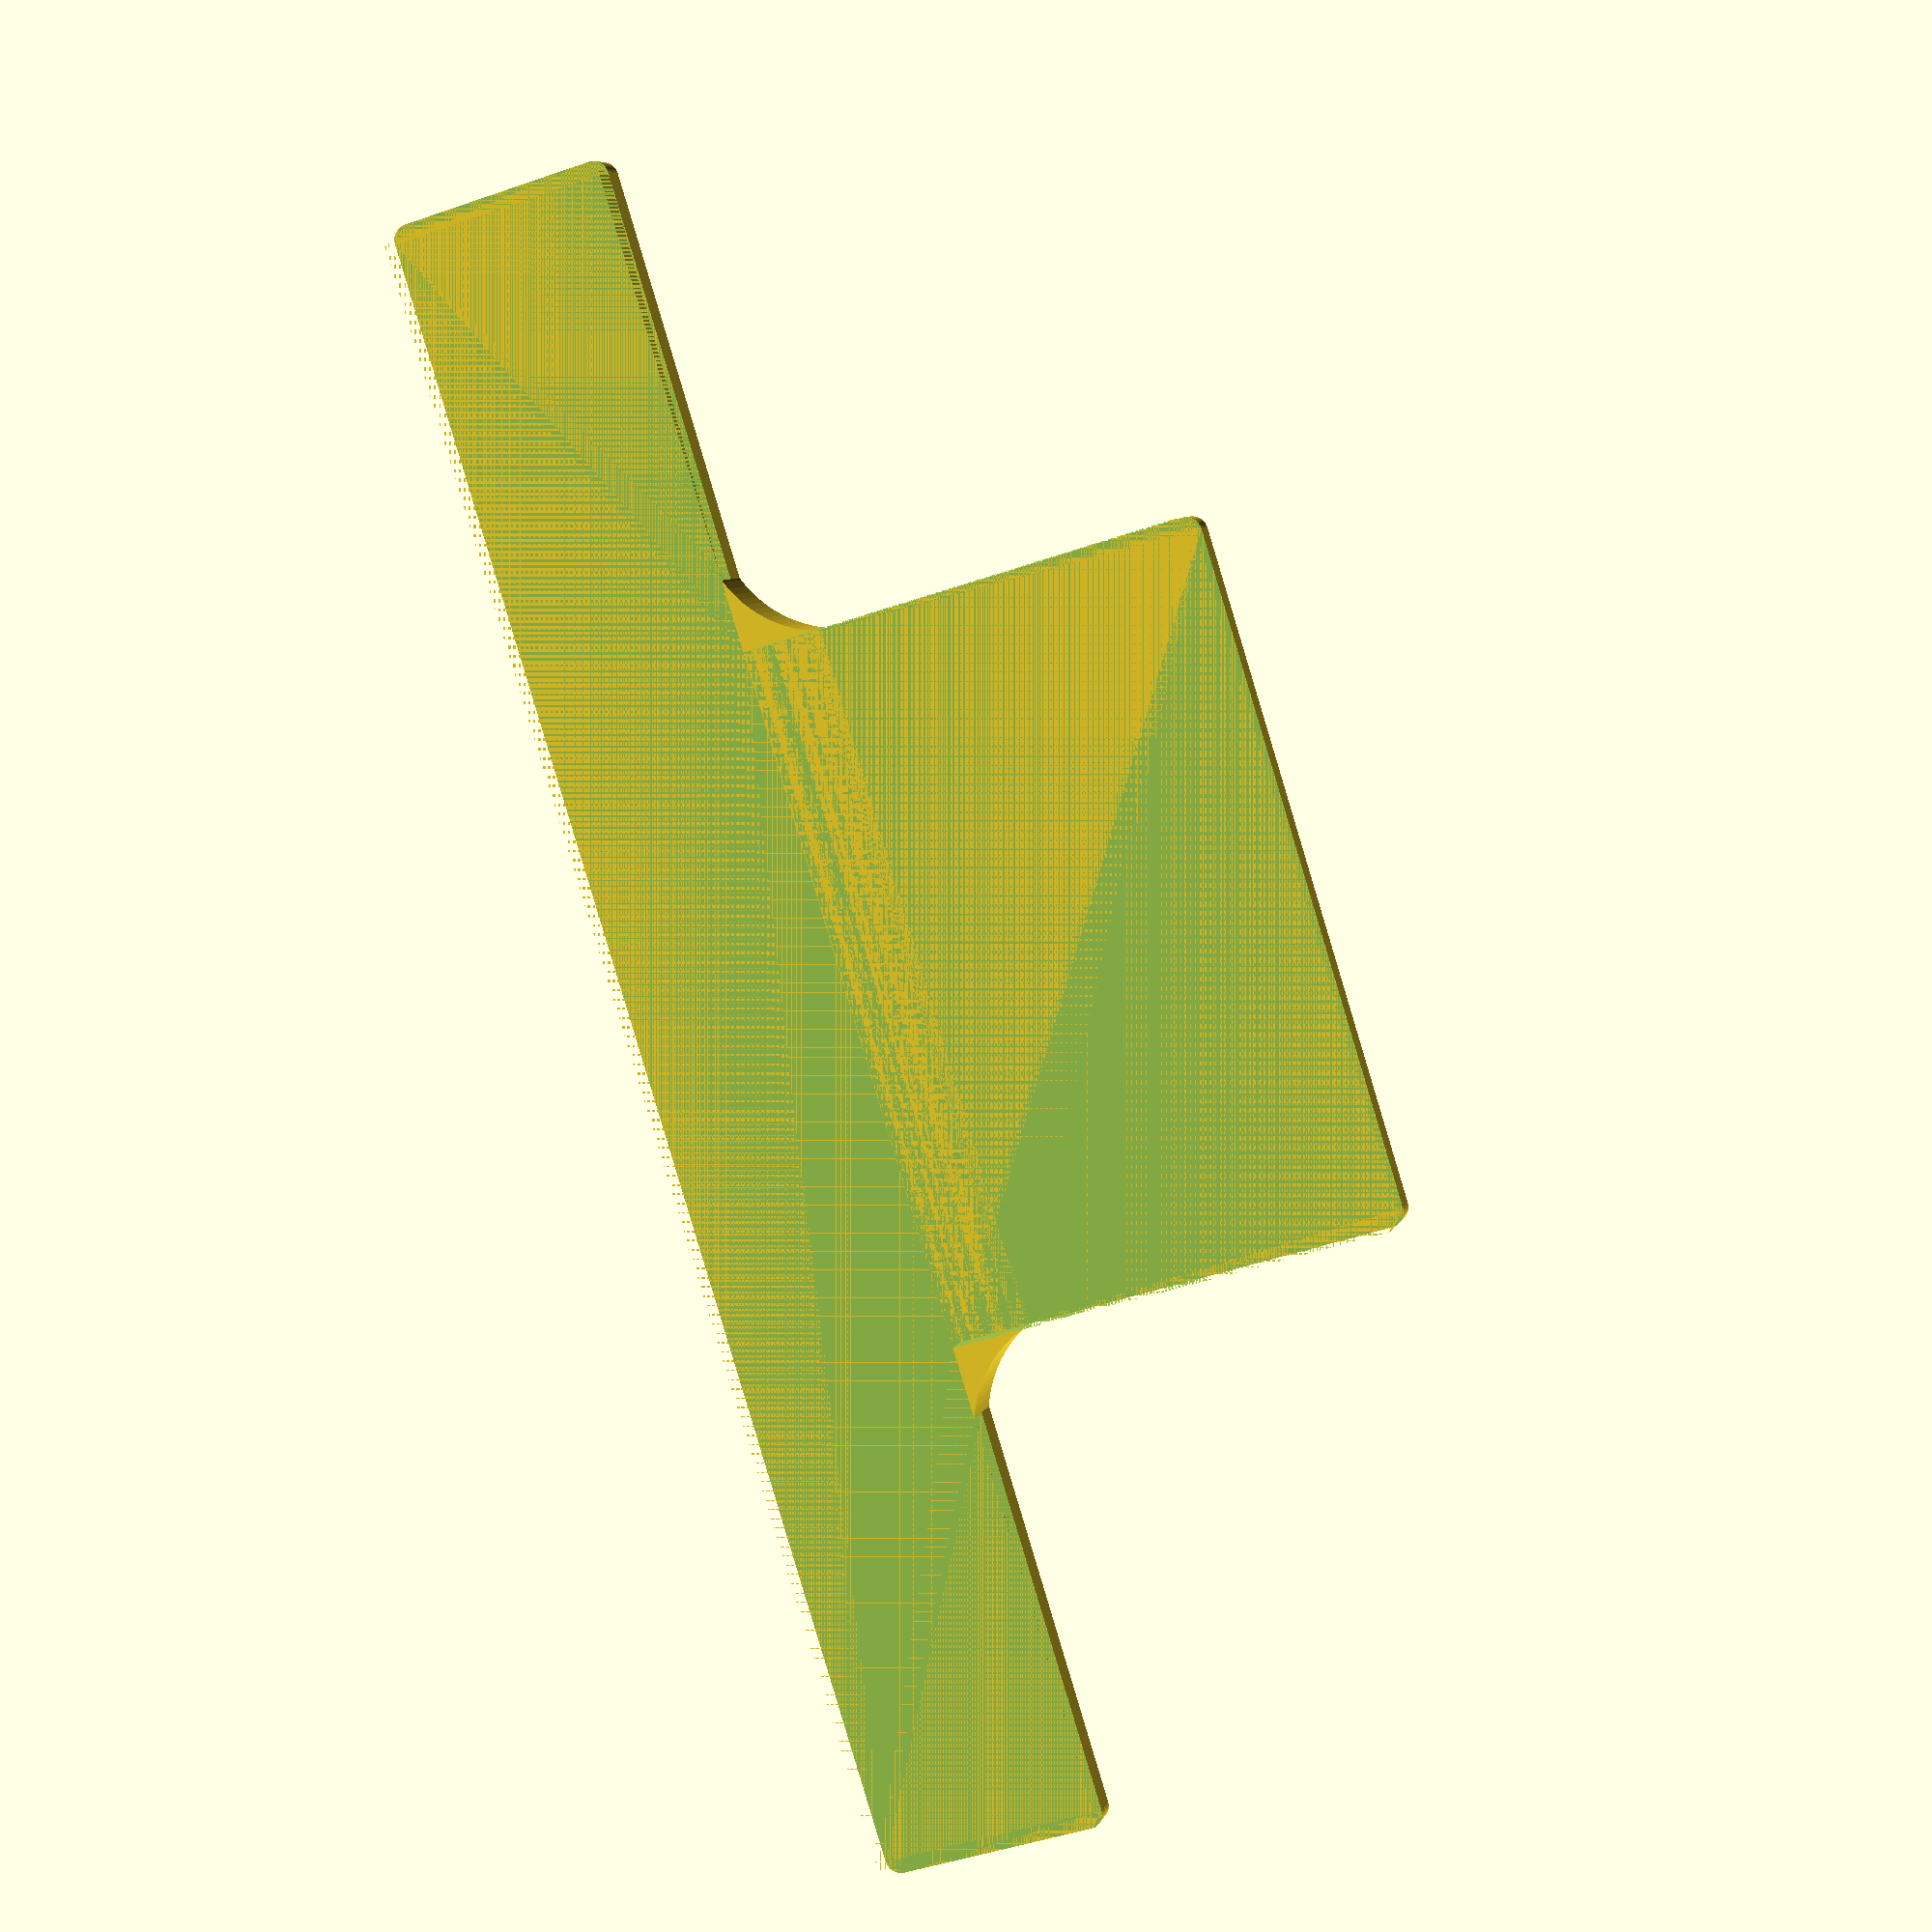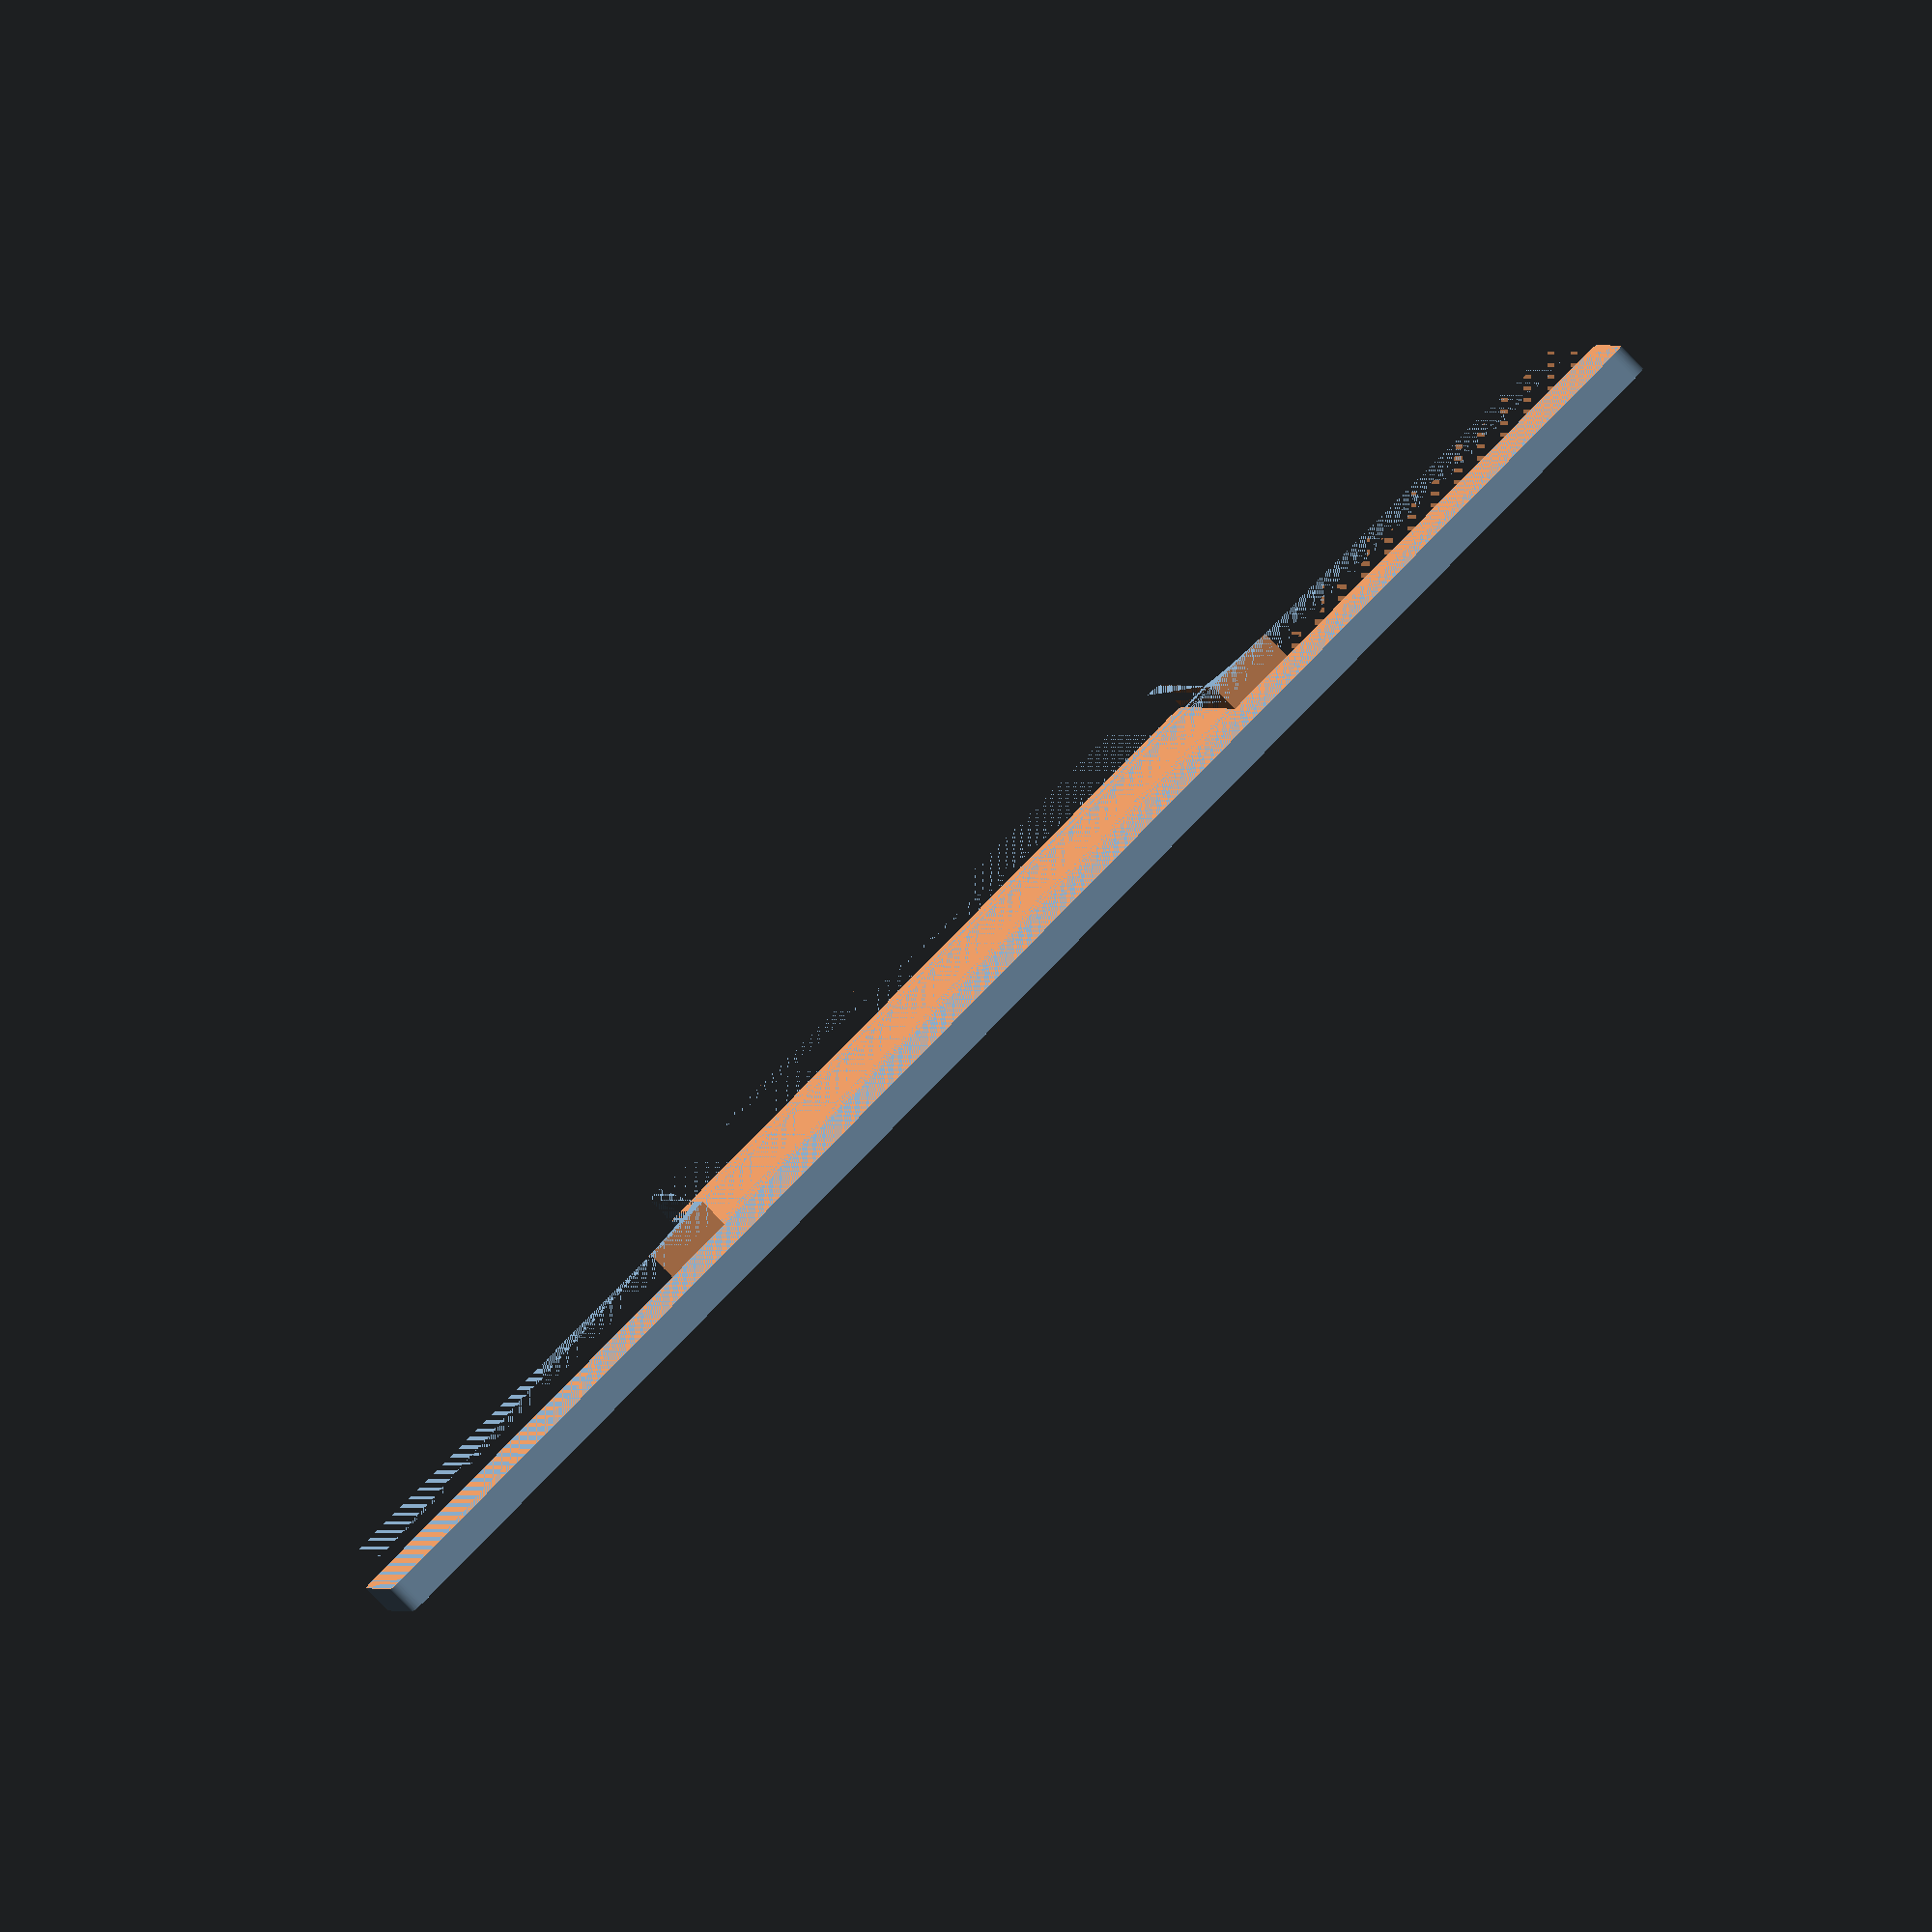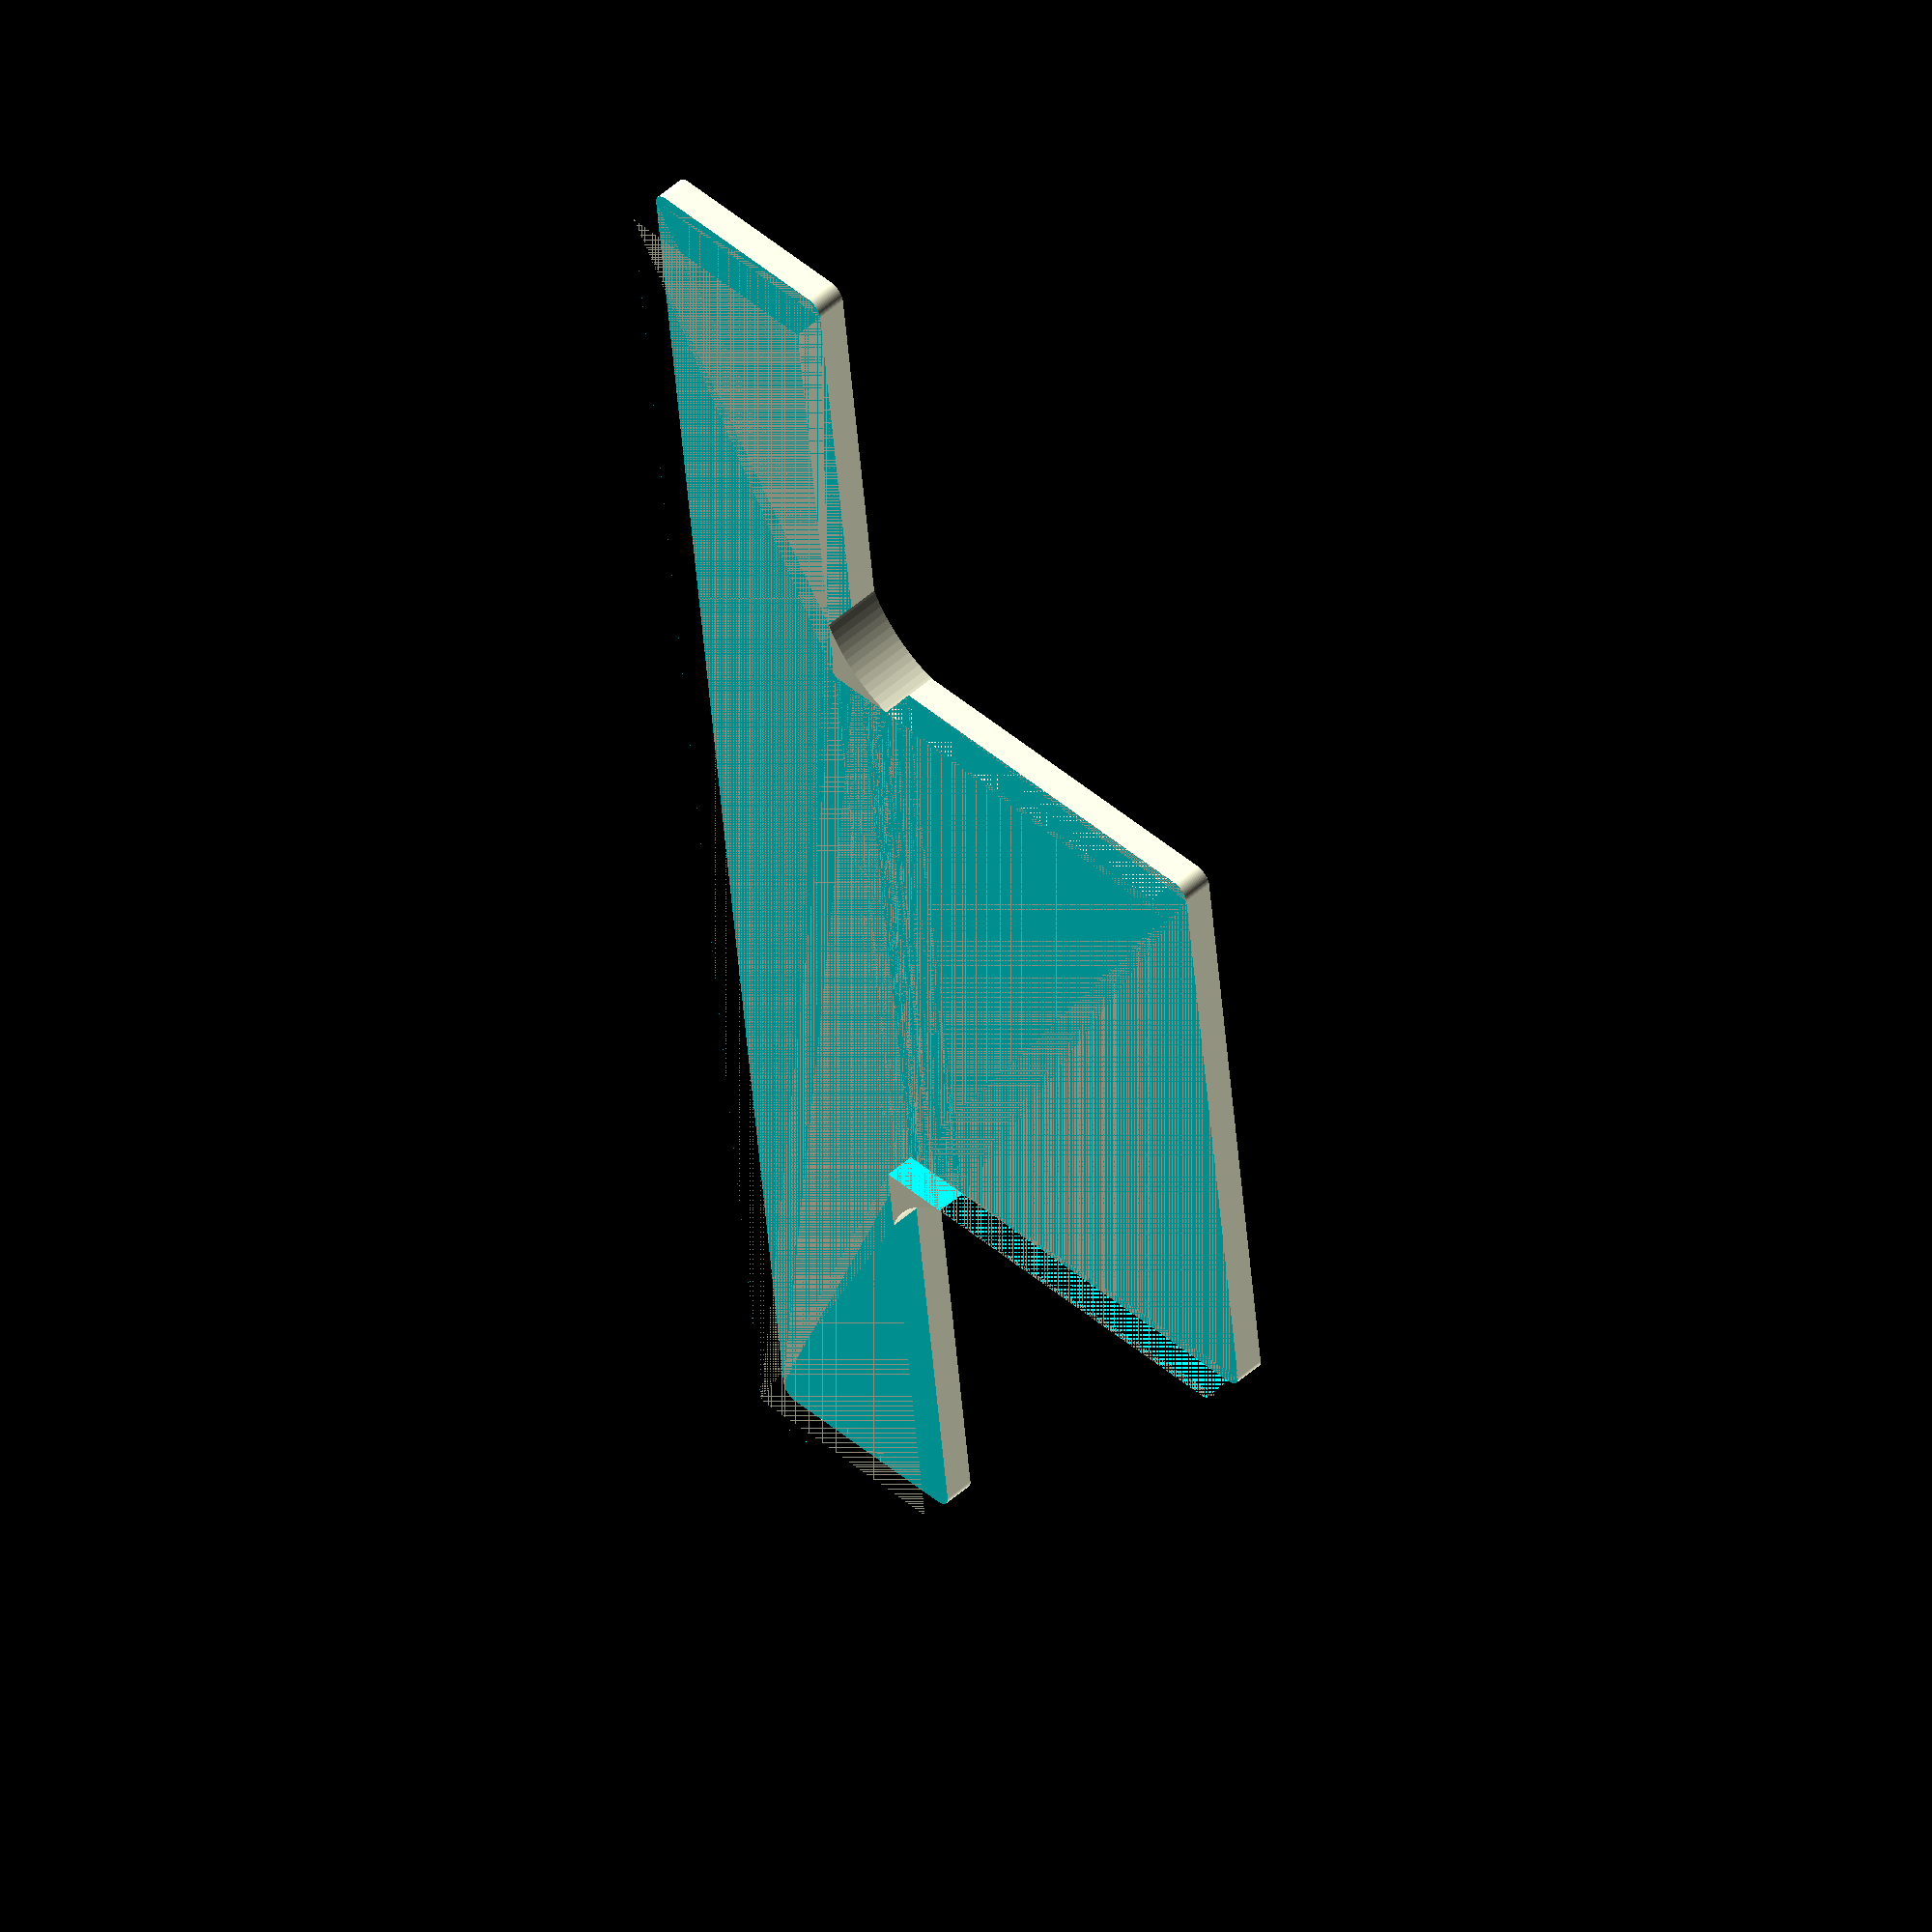
<openscad>
// OpenSCAD for a "mezzanine" extension for a Turtlebot3 burger
//           It includes a well for a breadboard and
//           rivet holes for a battery.
thickness = 4;
wide_y  = 26;    // The length of the wide rectangular portion
fillet_side= 16;    // End of flare to narrow
full_y  = 86;    // Greatest extent of the plate
wide_x  = 110;   // 1/2 width of the "wings"
narrow_x= 45;    // 1/2 width of the battery holder
breadboard_x = 52;  // Chopped
breadboard_y = 26;  // Chopped
breadboard_z = 10;
pillar_x     = 24;    // Center-line to center of pillar
pillar_y     = 30;    // Baseline to center of pillar
rim          = 3;     // Width of rim
rivet1_x     = 54;
rivet2_x     = 60;
rivet_y      = 8;
rivet_radius = 2.5;   // Hole radius for rivet attachment
round_radius = 2;     // Radius of the corner arcs

// 0,0 is upper left corner
module fillet(radius,angle) {
    rotate(angle,[0,0,1])
    difference() {
        square(radius,false);
        translate([radius,radius,0])
        circle(r=radius);
    }
    
}
// This is the basic plate. The baseline is y=0 along the GPIO pins.
// This object cannot be translated once created.
// y is negative towards us. Couldn't make a single hull work.
module base(z) {
    $fn=100;
    linear_extrude(height=z,center=false,convexity=10) {
        union() {
        hull() {
            // place 8 circles in the corners, with the rounding radius
            translate([-wide_x+round_radius/2, round_radius/2, 0])
            circle(r=round_radius);
            
            translate([wide_x-round_radius/2, round_radius/2, 0])
            circle(r=round_radius);
                
            translate([wide_x-round_radius/2, -wide_y+round_radius/2, 0])
            circle(r=round_radius);
                
            translate([-wide_x+round_radius/2, -wide_y+round_radius/2, 0])
            circle(r=round_radius);
            }
        };
        hull() {
            translate([narrow_x-round_radius/2, -wide_y+round_radius/2, 0])
            circle(r=round_radius);
                
            translate([narrow_x-round_radius/2, -full_y+round_radius/2, 0])
            circle(r=round_radius);
                
            translate([-narrow_x+round_radius/2, -full_y+round_radius/2, 0])
            circle(r=round_radius);
                
            translate([-narrow_x+round_radius/2, -wide_y+round_radius/2, 0])
            circle(r=round_radius);
        }
        translate([narrow_x,-wide_y,0]) 
        fillet(fillet_side,270); 
        translate([-narrow_x,-wide_y,0]) 
        fillet(fillet_side,180);
    }
}

// This is the basic plate less a rim width all around. This is meant to
// be subtracted from the standard plate.
module base_cutout(z,rwidth) {
    $fn=100;
    linear_extrude(height=z,center=false,convexity=10) {
        union() {
        hull() {
            // place 8 circles in the corners, with the rounding radius
            translate([-wide_x+round_radius/2, round_radius/2, 0])
            circle(r=round_radius);
            
            translate([wide_x-round_radius/2, round_radius/2, 0])
            circle(r=round_radius);
                
            translate([wide_x-round_radius/2, -wide_y+round_radius/2, 0])
            circle(r=round_radius);
                
            translate([-wide_x+round_radius/2, -wide_y+round_radius/2, 0])
            circle(r=round_radius);
            }
        };
        hull() {
            translate([narrow_x-round_radius/2, -wide_y+round_radius/2, 0])
            circle(r=round_radius);
                
            translate([narrow_x-round_radius/2, -full_y+round_radius/2, 0])
            circle(r=round_radius);
                
            translate([-narrow_x+round_radius/2, -full_y+round_radius/2, 0])
            circle(r=round_radius);
                
            translate([-narrow_x+round_radius/2, -wide_y+round_radius/2, 0])
            circle(r=round_radius);
        }   
    }
}

// --------------------- Final Assembly ----------------------
// Baseplate
translate([0,0,-thickness/2])
base(thickness);
translate([0,0,thickness/2])
difference() {
        base(thickness);
        base_cutout(thickness,rim);
  }
</openscad>
<views>
elev=173.2 azim=72.8 roll=166.2 proj=p view=wireframe
elev=263.1 azim=350.6 roll=135.3 proj=o view=solid
elev=309.0 azim=263.9 roll=45.9 proj=o view=wireframe
</views>
